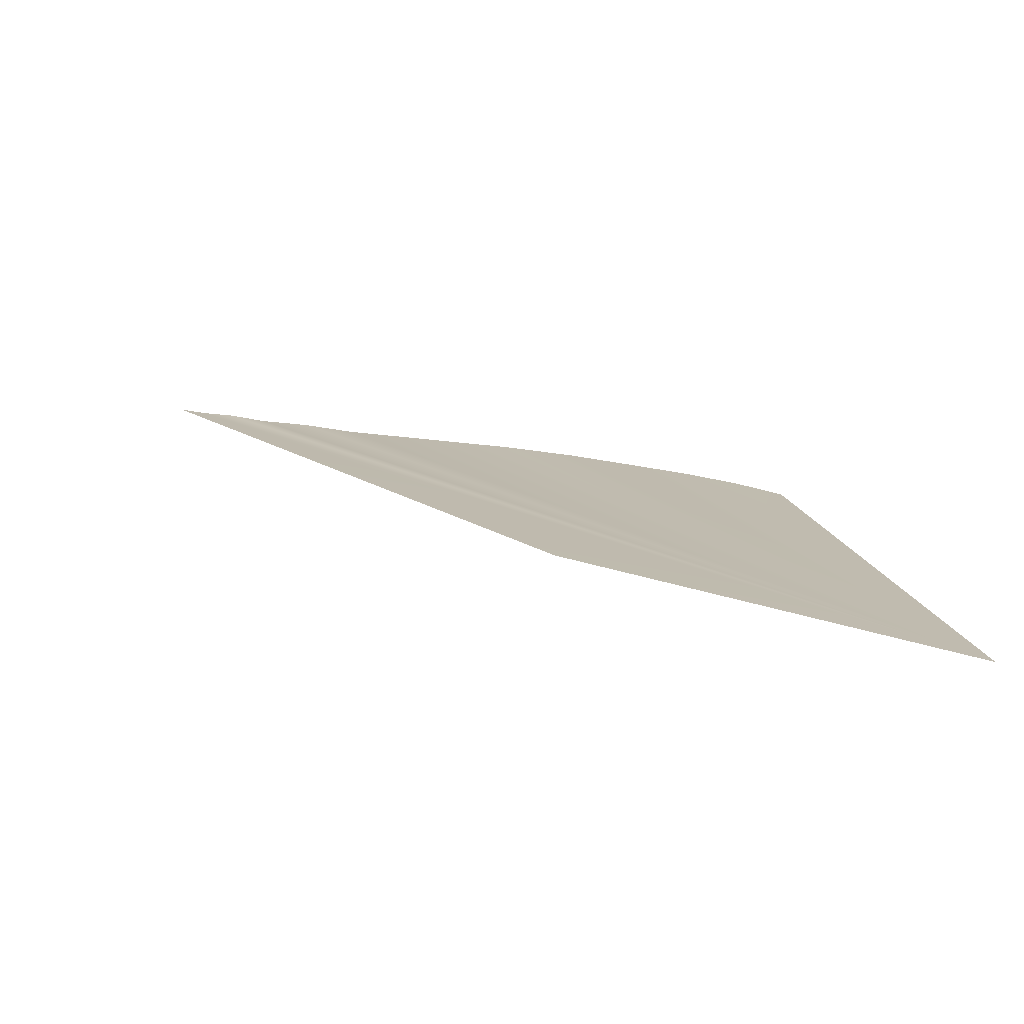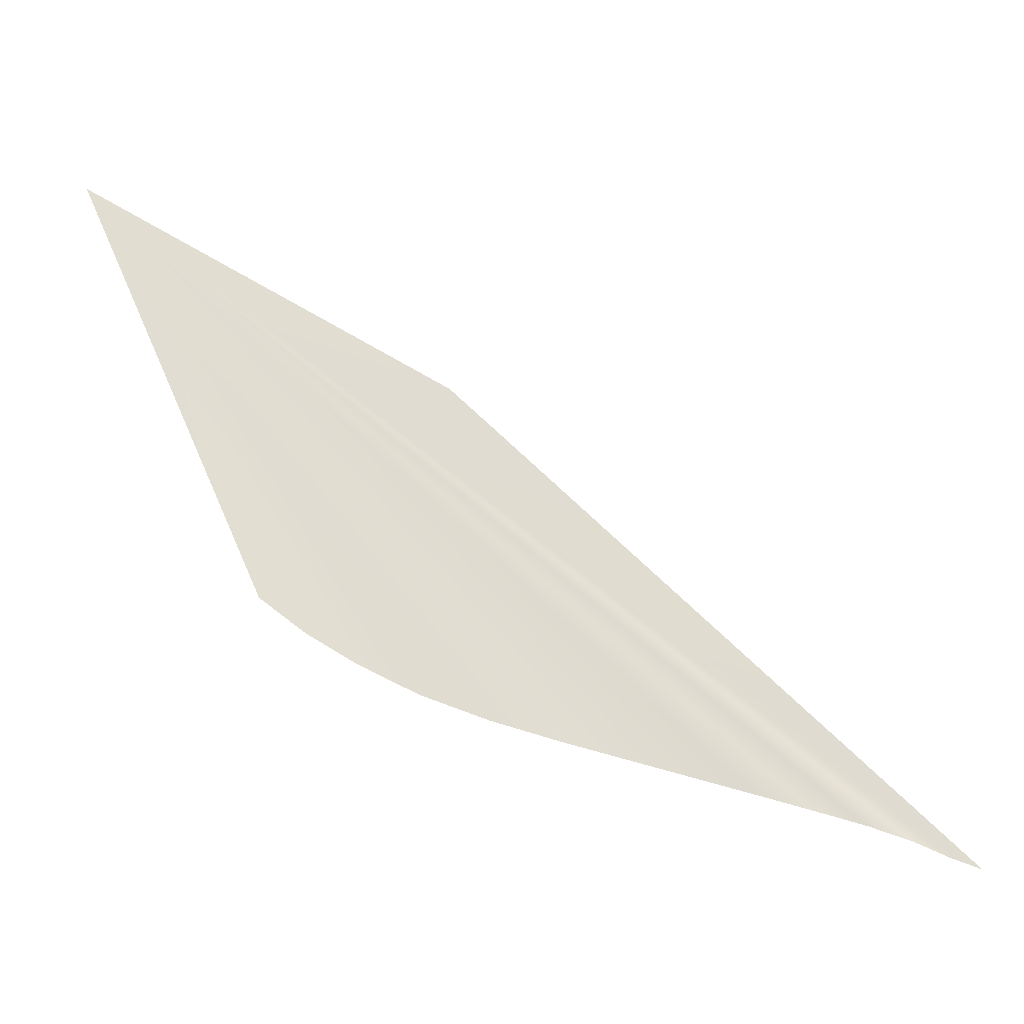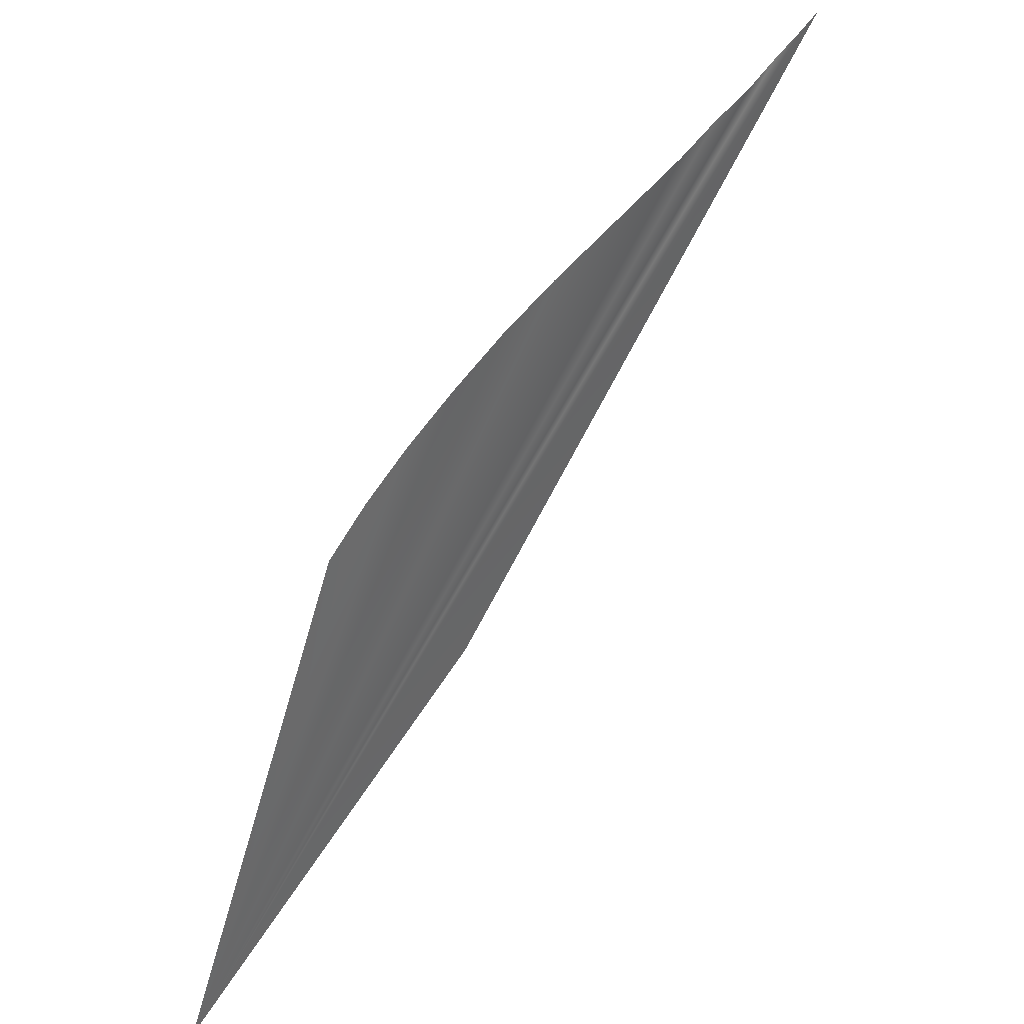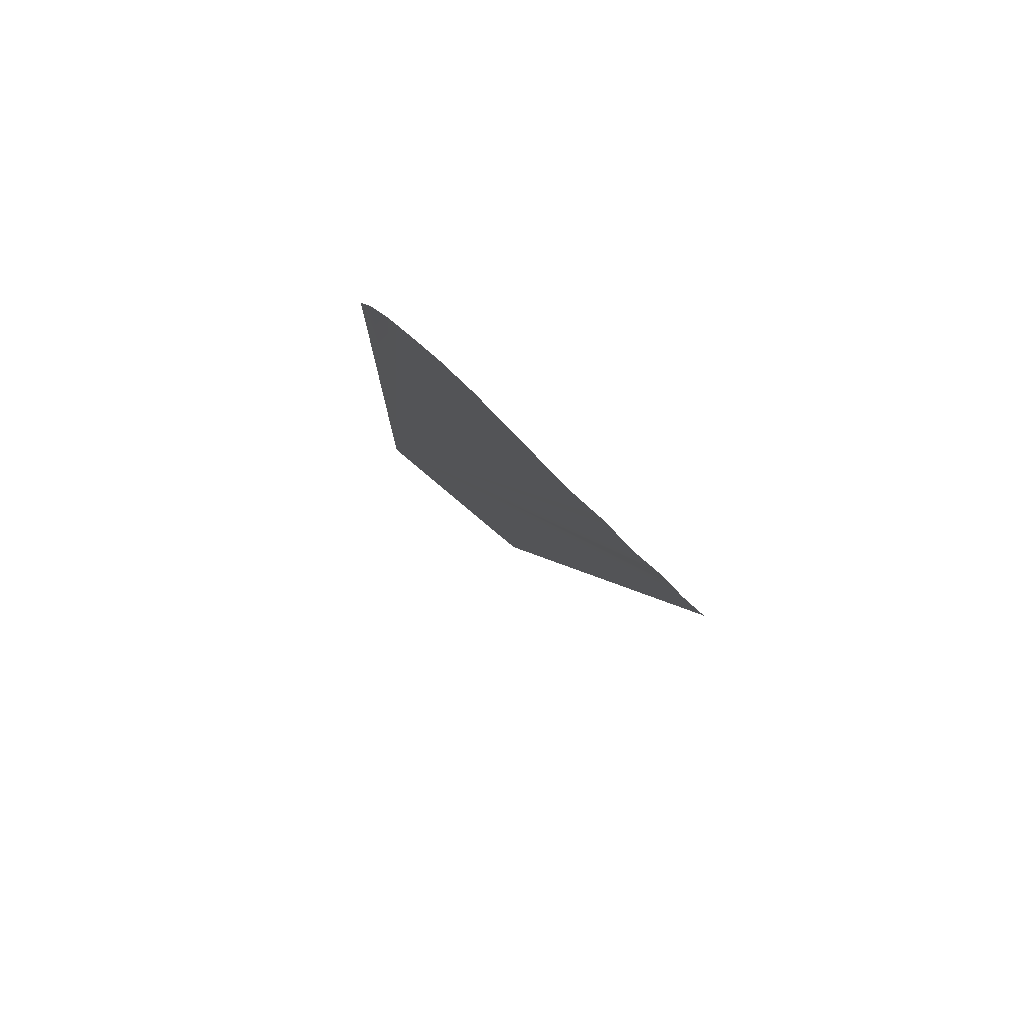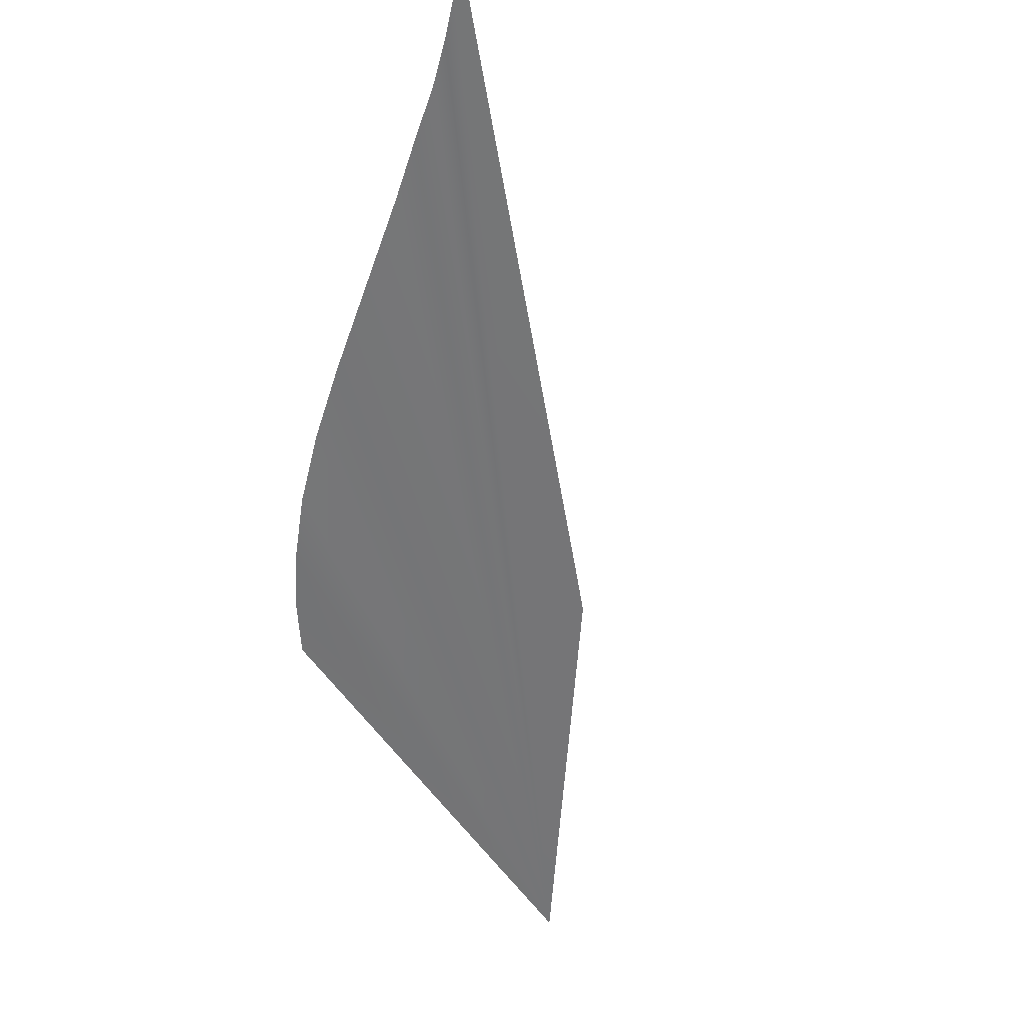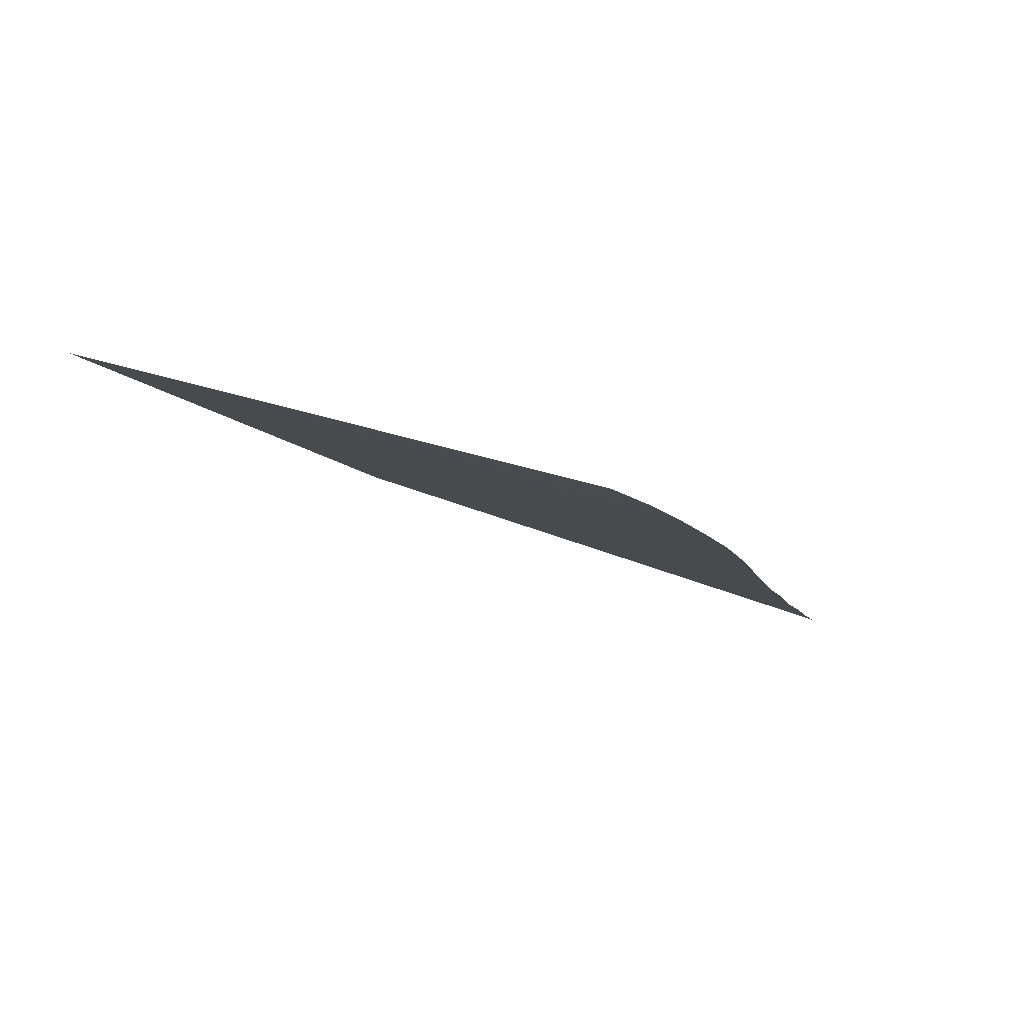
<metadata>
{"format":"obj","ext":"obj","renderer":"f3d","projection":"perspective","resolution":1024,"background":"white","views":[{"elev":-63.2,"azim":0.6,"up":"+Y"},{"elev":58.7,"azim":169.3,"up":"+Z"},{"elev":24.0,"azim":128.7,"up":"+Y"},{"elev":57.6,"azim":-123.2,"up":"+Y"},{"elev":-63.7,"azim":-134.3,"up":"+Z"},{"elev":-6.3,"azim":80.6,"up":"+Z"}]}
</metadata>
<code>
o #ID2716
v 0.1036 0.3403 0.5088
v 0.1036 0.3402 0.5088
v 0.1038 0.3394 0.509
v 0.1035 0.3404 0.5088
v 0.1034 0.3404 0.5088
v 0.1033 0.3405 0.5088
v 0.1032 0.3406 0.5088
v 0.1029 0.3407 0.5087
v 0.1028 0.3407 0.5087
v 0.1027 0.3408 0.5087
v 0.1027 0.3408 0.5087
v 0.1026 0.3409 0.5087
v 0.1026 0.3409 0.5087
v 0.1032 0.34 0.5089
v 0.1033 0.3399 0.5089
f 1 2 3
f 3 2 1
f 4 1 3
f 3 1 4
f 5 4 3
f 3 4 5
f 6 5 3
f 3 5 6
f 7 6 3
f 3 6 7
f 8 7 3
f 3 7 8
f 9 8 3
f 3 8 9
f 10 9 3
f 3 9 10
f 11 10 3
f 3 10 11
f 12 11 3
f 3 11 12
f 13 12 3
f 3 12 13
f 3 14 13
f 13 14 3
f 14 3 15
f 15 3 14

</code>
